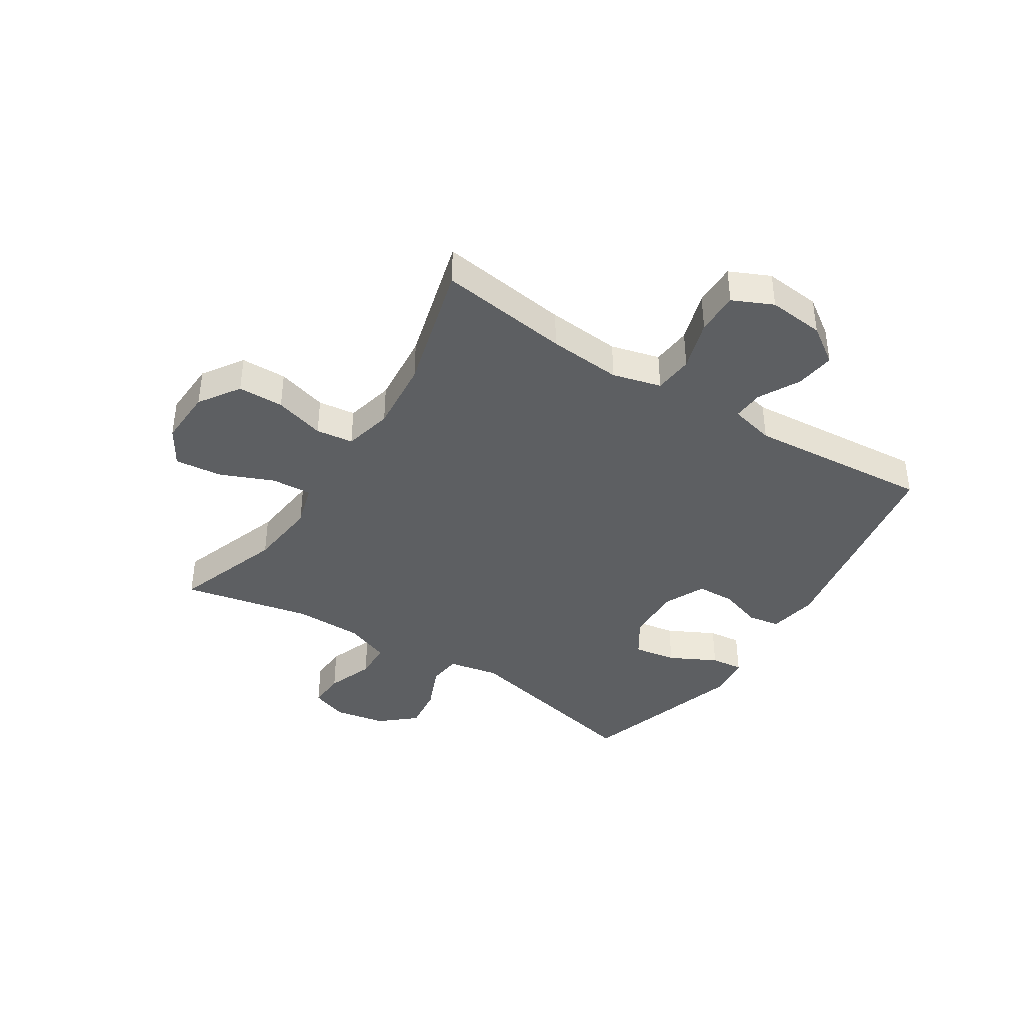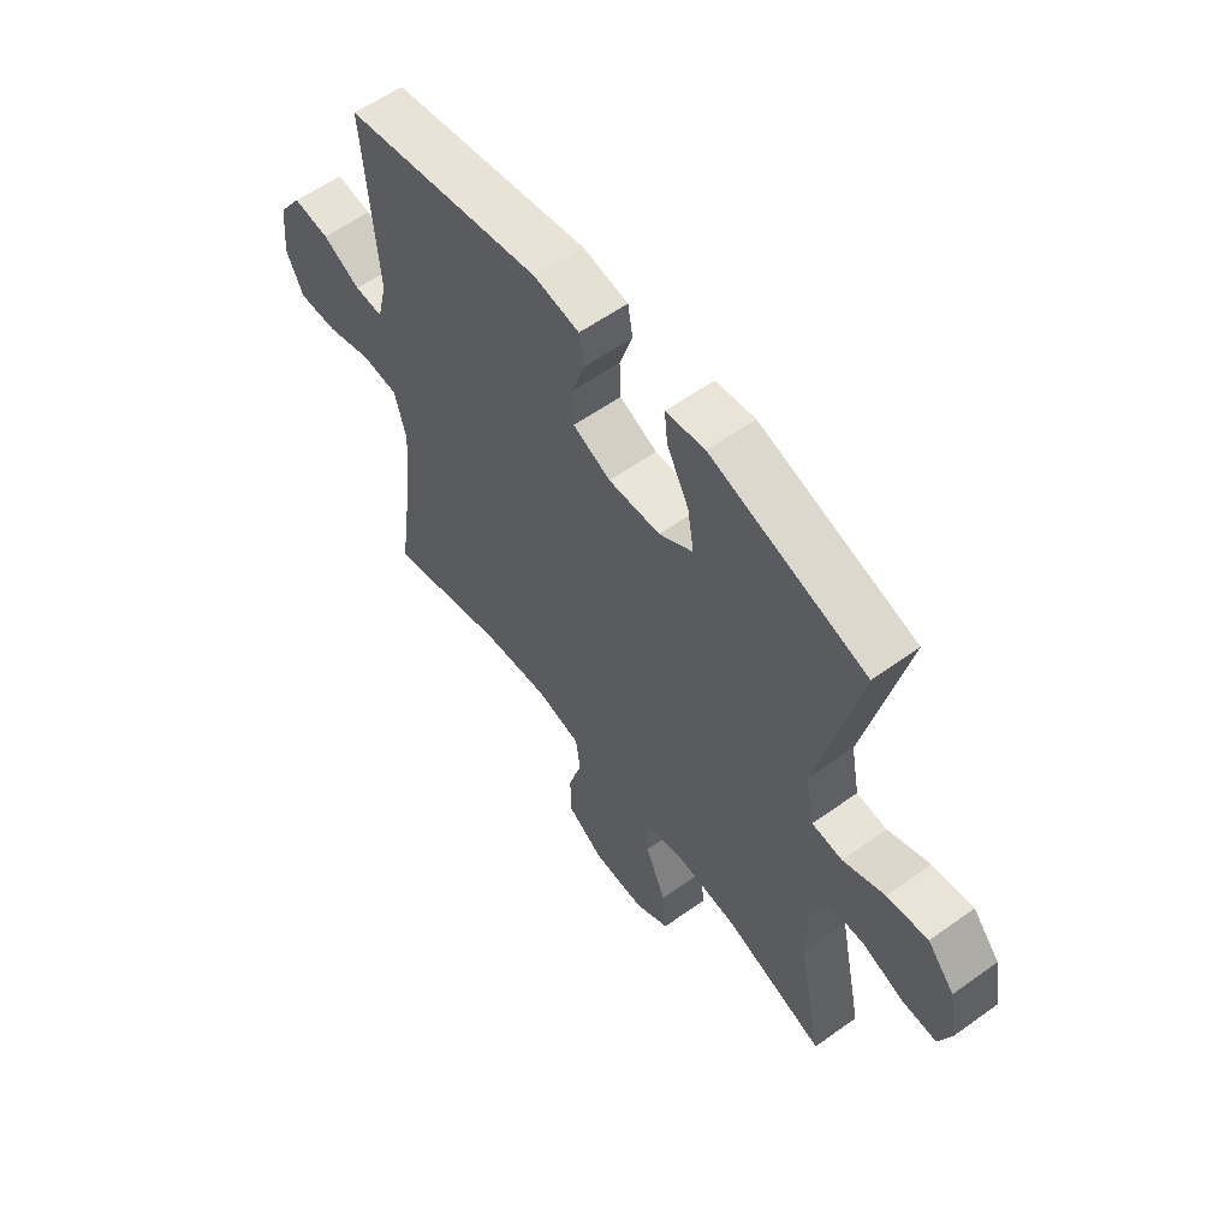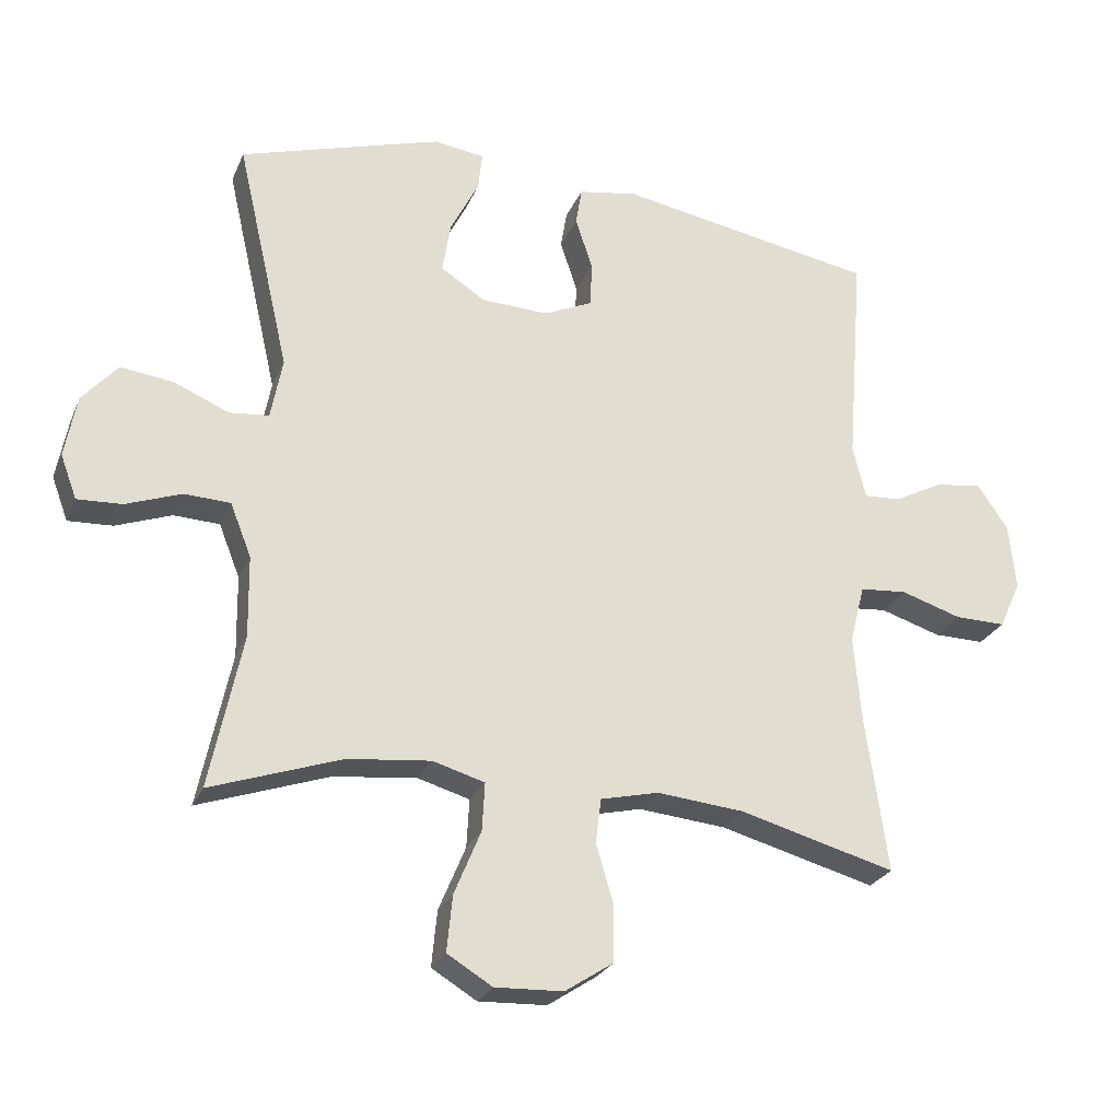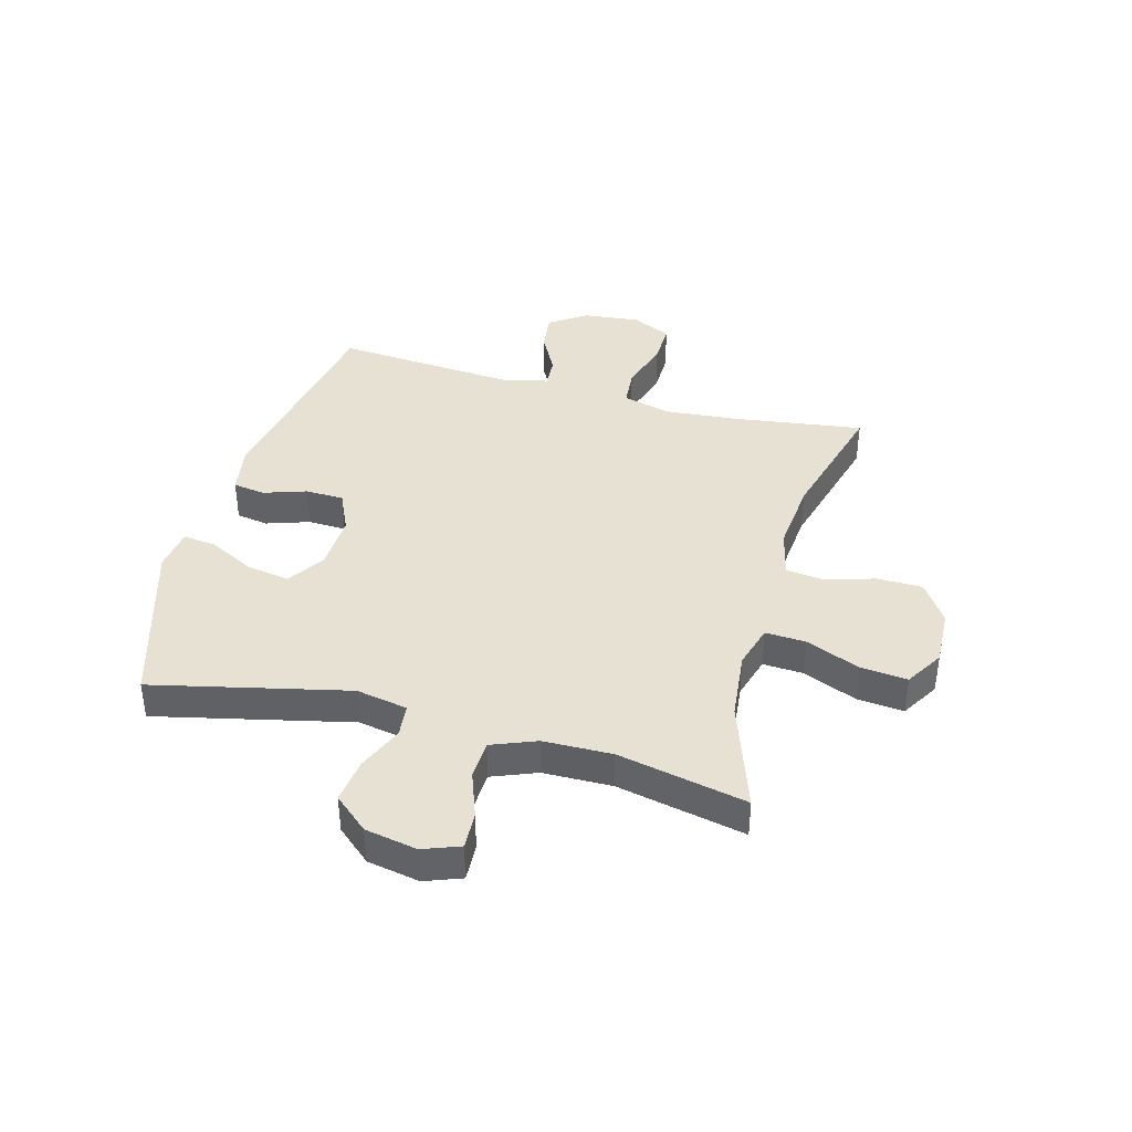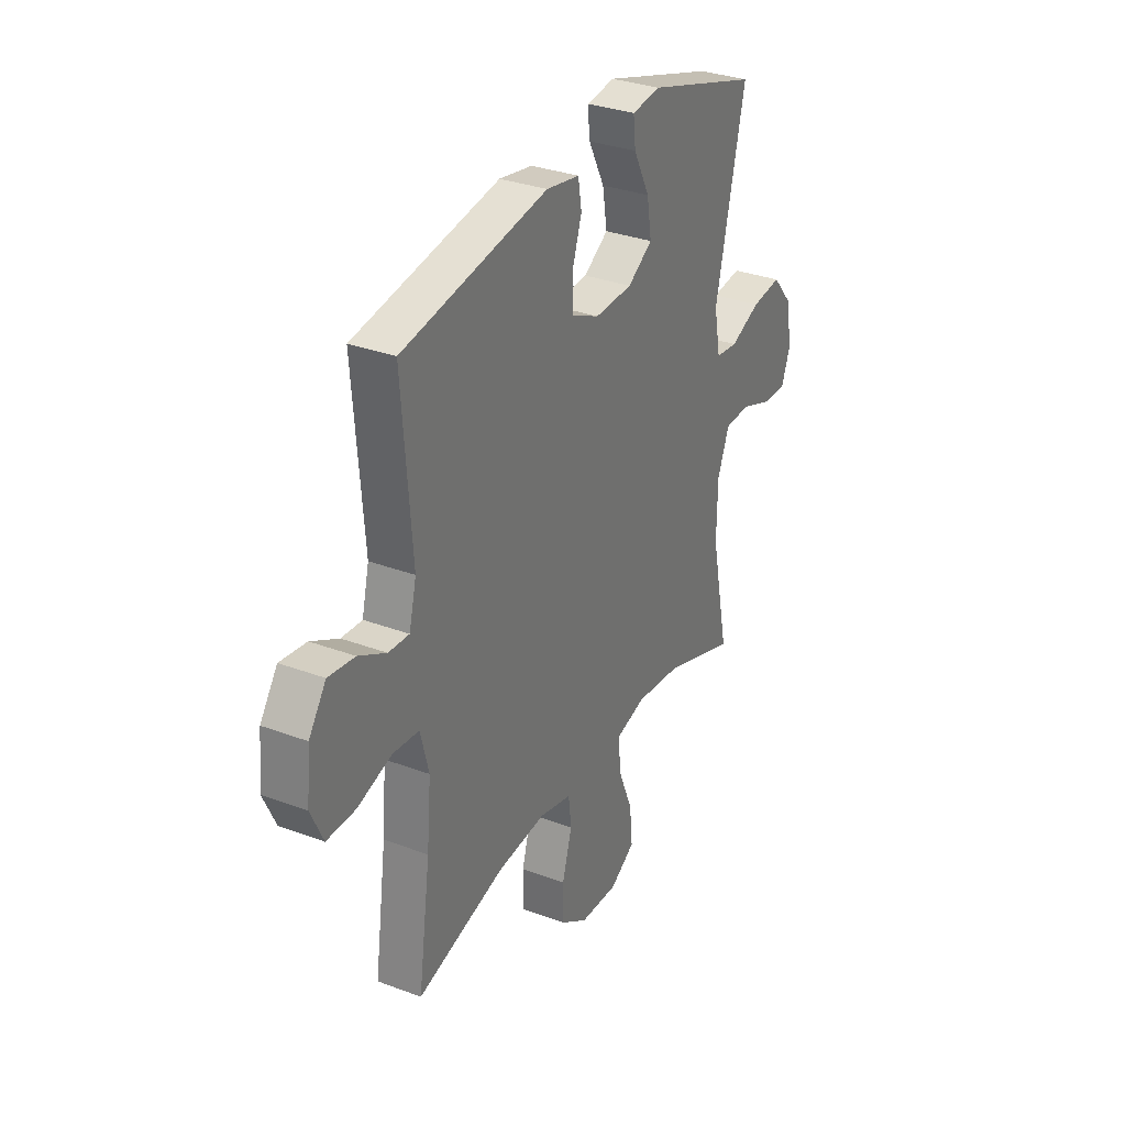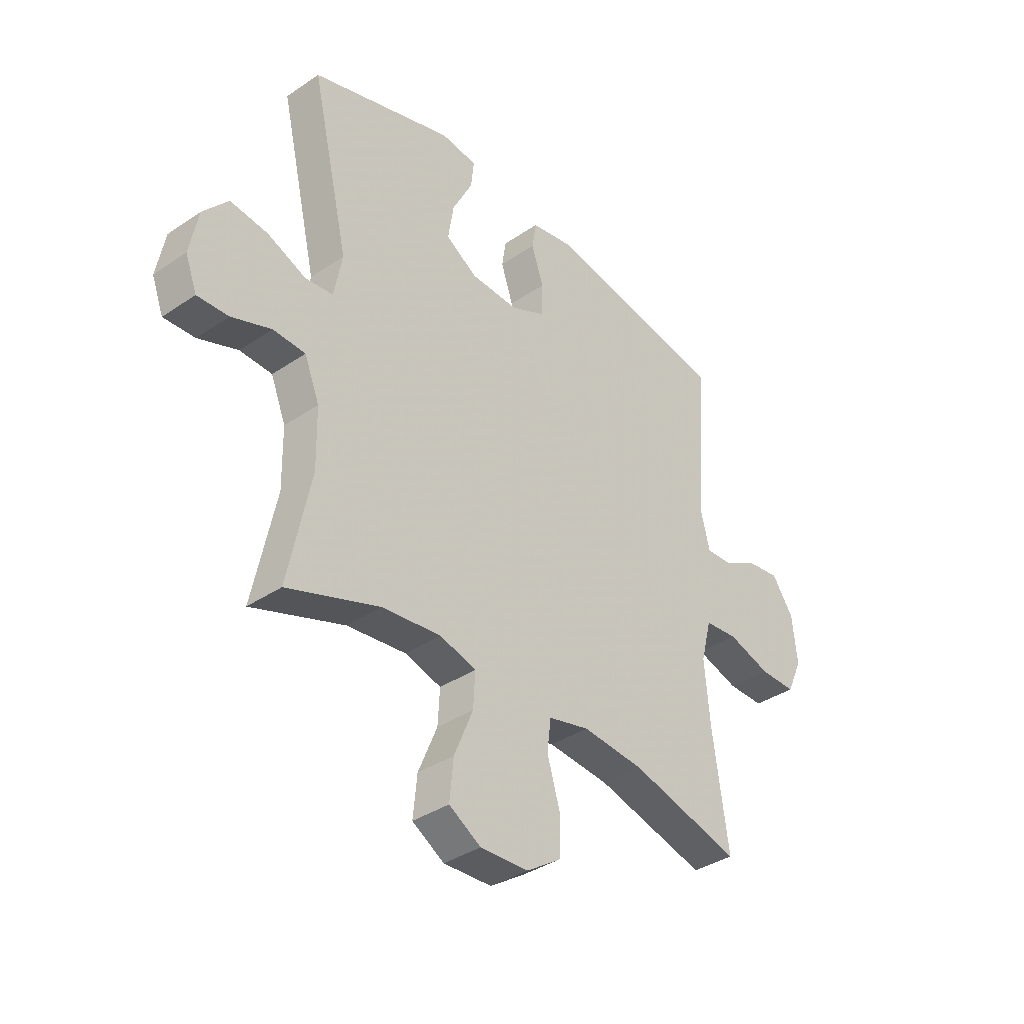
<metadata>
{"format":"obj","ext":"obj","renderer":"f3d","projection":"perspective","resolution":1024,"background":"white","views":[{"elev":-39.7,"azim":-122.5,"up":"+Y"},{"elev":58.5,"azim":53.5,"up":"+Z"},{"elev":-25.7,"azim":160.6,"up":"+Z"},{"elev":39.6,"azim":105.3,"up":"+Y"},{"elev":31.9,"azim":-62.2,"up":"+Z"},{"elev":-36.8,"azim":131.3,"up":"+Z"}]}
</metadata>
<code>
v -0.5 0.07 0.5
v -0.12 0.07 0.567
v -0.033 0.07 0.552
v -0.024 0.07 0.496
v -0.049 0.07 0.421
v -0.047 0.07 0.354
v 0.025 0.07 0.321
v 0.124 0.07 0.325
v 0.189 0.07 0.367
v 0.177 0.07 0.442
v 0.135 0.07 0.524
v 0.129 0.07 0.581
v 0.204 0.07 0.591
v 0.5 0.07 0.5
v 0.422 0.07 0.16
v 0.439 0.07 0.07
v 0.497 0.07 0.064
v 0.577 0.07 0.098
v 0.655 0.07 0.108
v 0.707 0.07 0.048
v 0.724 0.07 -0.043
v 0.7 0.07 -0.107
v 0.635 0.07 -0.104
v 0.553 0.07 -0.074
v 0.486 0.07 -0.077
v 0.455 0.07 -0.155
v 0.453 0.07 -0.275
v 0.5 0.07 -0.5
v 0.309 0.07 -0.434
v 0.187 0.07 -0.421
v 0.111 0.07 -0.443
v 0.115 0.07 -0.514
v 0.154 0.07 -0.608
v 0.162 0.07 -0.69
v 0.096 0.07 -0.73
v -0.004 0.07 -0.726
v -0.075 0.07 -0.679
v -0.076 0.07 -0.599
v -0.05 0.07 -0.511
v -0.058 0.07 -0.446
v -0.143 0.07 -0.426
v -0.271 0.07 -0.438
v -0.5 0.07 -0.5
v -0.468 0.07 -0.272
v -0.457 0.07 -0.144
v -0.479 0.07 -0.059
v -0.548 0.07 -0.053
v -0.637 0.07 -0.081
v -0.712 0.07 -0.082
v -0.744 0.07 -0.012
v -0.734 0.07 0.086
v -0.689 0.07 0.151
v -0.62 0.07 0.142
v -0.548 0.07 0.104
v -0.494 0.07 0.101
v -0.475 0.07 0.179
v -0.5 0 0.5
v -0.12 0 0.567
v -0.033 0 0.552
v -0.024 0 0.496
v -0.049 0 0.421
v -0.047 0 0.354
v 0.025 0 0.321
v 0.124 0 0.325
v 0.189 0 0.367
v 0.177 0 0.442
v 0.135 0 0.524
v 0.129 0 0.581
v 0.204 0 0.591
v 0.5 0 0.5
v 0.422 0 0.16
v 0.439 0 0.07
v 0.497 0 0.064
v 0.577 0 0.098
v 0.655 0 0.108
v 0.707 0 0.048
v 0.724 0 -0.043
v 0.7 0 -0.107
v 0.635 0 -0.104
v 0.553 0 -0.074
v 0.486 0 -0.077
v 0.455 0 -0.155
v 0.453 0 -0.275
v 0.5 0 -0.5
v 0.309 0 -0.434
v 0.187 0 -0.421
v 0.111 0 -0.443
v 0.115 0 -0.514
v 0.154 0 -0.608
v 0.162 0 -0.69
v 0.096 0 -0.73
v -0.004 0 -0.726
v -0.075 0 -0.679
v -0.076 0 -0.599
v -0.05 0 -0.511
v -0.058 0 -0.446
v -0.143 0 -0.426
v -0.271 0 -0.438
v -0.5 0 -0.5
v -0.468 0 -0.272
v -0.457 0 -0.144
v -0.479 0 -0.059
v -0.548 0 -0.053
v -0.637 0 -0.081
v -0.712 0 -0.082
v -0.744 0 -0.012
v -0.734 0 0.086
v -0.689 0 0.151
v -0.62 0 0.142
v -0.548 0 0.104
v -0.494 0 0.101
v -0.475 0 0.179
f 52 53 54
f 51 52 54
f 50 51 54
f 49 50 54
f 48 49 54
f 47 48 54
f 46 47 54 55
f 45 46 55 56
f 42 43 44
f 41 42 44 45
f 40 41 45 56
f 37 38 39
f 36 37 39
f 35 36 39
f 34 35 39
f 33 34 39
f 32 33 39
f 31 32 39 40
f 56 1 2
f 40 56 2
f 31 40 2
f 30 31 2
f 27 28 29
f 26 27 29 30
f 22 23 24
f 21 22 24
f 20 21 24
f 19 20 24
f 18 19 24
f 17 18 24
f 16 17 24 25
f 13 14 15
f 12 13 15
f 11 12 15
f 10 11 15
f 9 10 15 16
f 25 26 30
f 16 25 30
f 9 16 30
f 8 9 30
f 2 3 4 5
f 2 5 6
f 30 2 6
f 7 8 30
f 6 7 30
f 110 109 108
f 110 108 107
f 110 107 106
f 110 106 105
f 110 105 104
f 110 104 103
f 111 110 103 102
f 112 111 102 101
f 100 99 98
f 101 100 98 97
f 112 101 97 96
f 95 94 93
f 95 93 92
f 95 92 91
f 95 91 90
f 95 90 89
f 95 89 88
f 96 95 88 87
f 58 57 112
f 58 112 96
f 58 96 87
f 58 87 86
f 85 84 83
f 86 85 83 82
f 80 79 78
f 80 78 77
f 80 77 76
f 80 76 75
f 80 75 74
f 80 74 73
f 81 80 73 72
f 71 70 69
f 71 69 68
f 71 68 67
f 71 67 66
f 72 71 66 65
f 86 82 81
f 86 81 72
f 86 72 65
f 86 65 64
f 61 60 59 58
f 62 61 58
f 62 58 86
f 86 64 63
f 86 63 62
f 1 57 58 2
f 2 58 59 3
f 3 59 60 4
f 4 60 61 5
f 5 61 62 6
f 6 62 63 7
f 7 63 64 8
f 8 64 65 9
f 9 65 66 10
f 10 66 67 11
f 11 67 68 12
f 12 68 69 13
f 13 69 70 14
f 14 70 71 15
f 15 71 72 16
f 16 72 73 17
f 17 73 74 18
f 18 74 75 19
f 19 75 76 20
f 20 76 77 21
f 21 77 78 22
f 22 78 79 23
f 23 79 80 24
f 24 80 81 25
f 25 81 82 26
f 26 82 83 27
f 27 83 84 28
f 28 84 85 29
f 29 85 86 30
f 30 86 87 31
f 31 87 88 32
f 32 88 89 33
f 33 89 90 34
f 34 90 91 35
f 35 91 92 36
f 36 92 93 37
f 37 93 94 38
f 38 94 95 39
f 39 95 96 40
f 40 96 97 41
f 41 97 98 42
f 42 98 99 43
f 43 99 100 44
f 44 100 101 45
f 45 101 102 46
f 46 102 103 47
f 47 103 104 48
f 48 104 105 49
f 49 105 106 50
f 50 106 107 51
f 51 107 108 52
f 52 108 109 53
f 53 109 110 54
f 54 110 111 55
f 55 111 112 56
f 56 112 57 1

</code>
